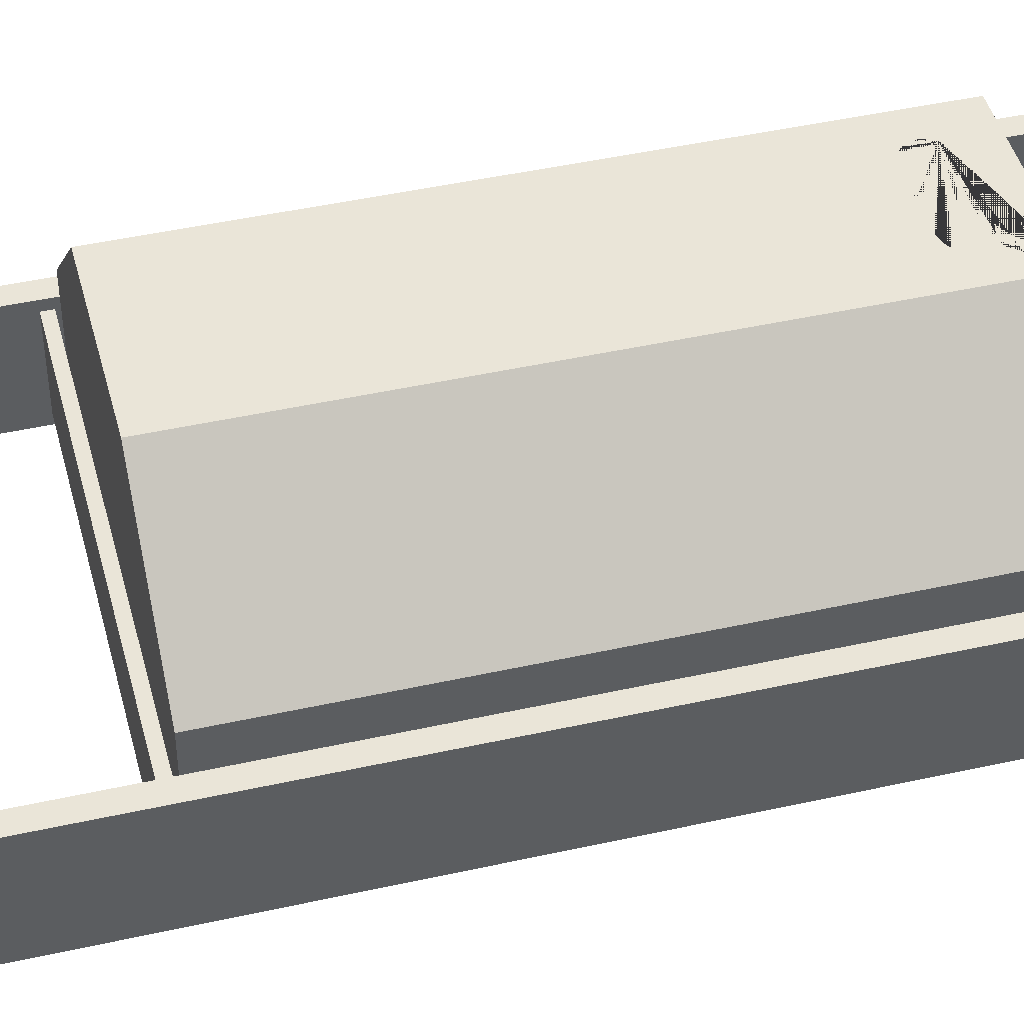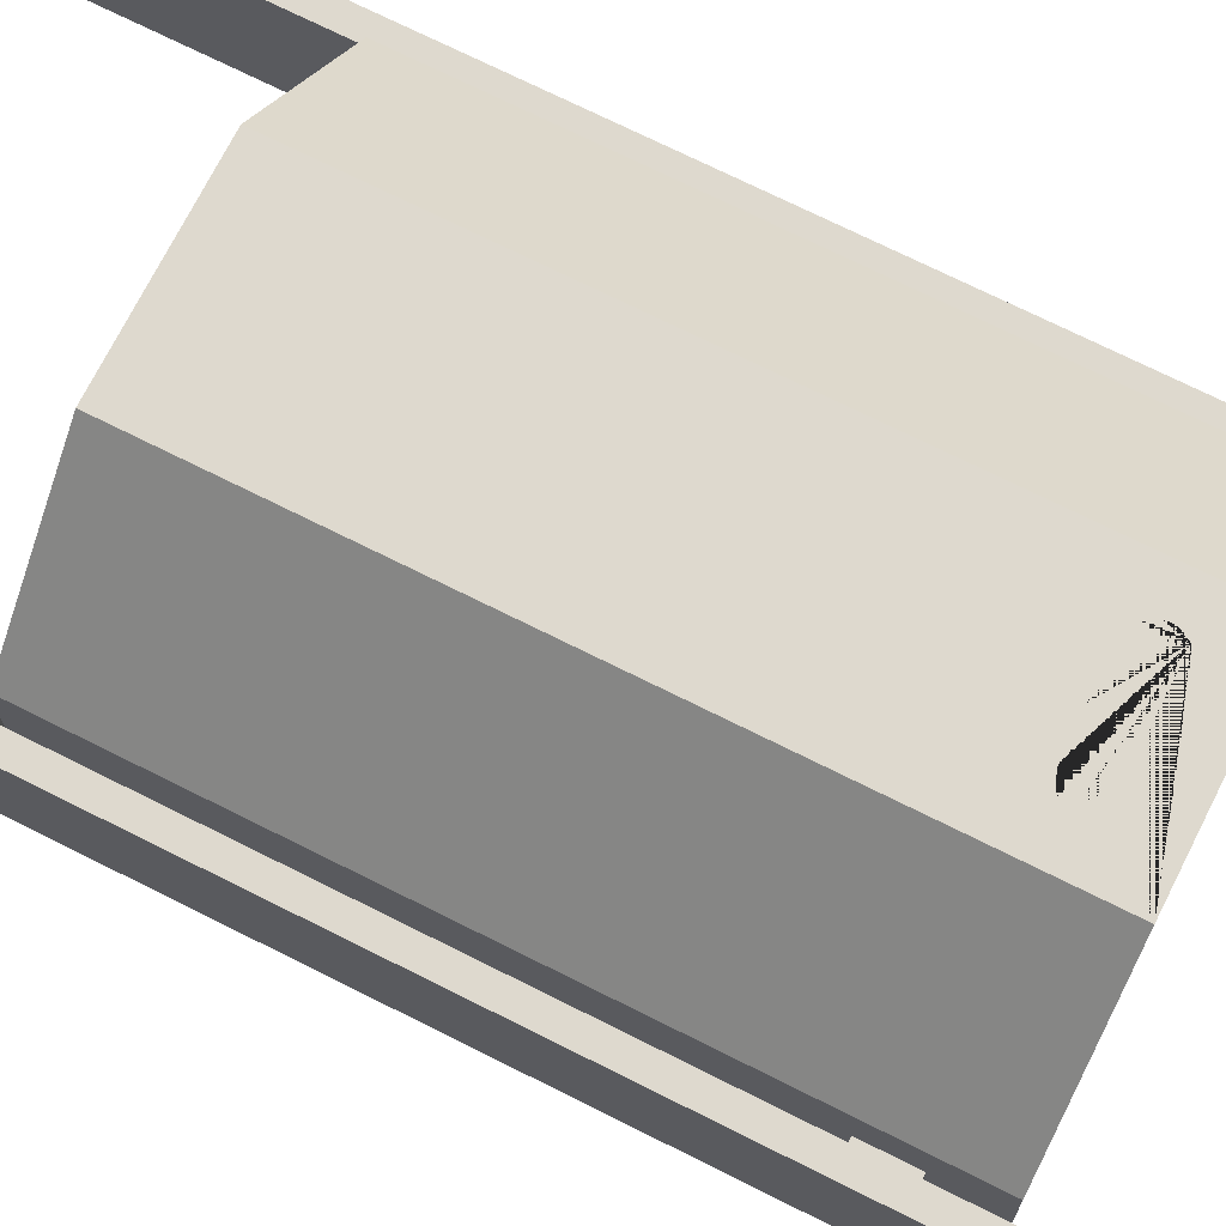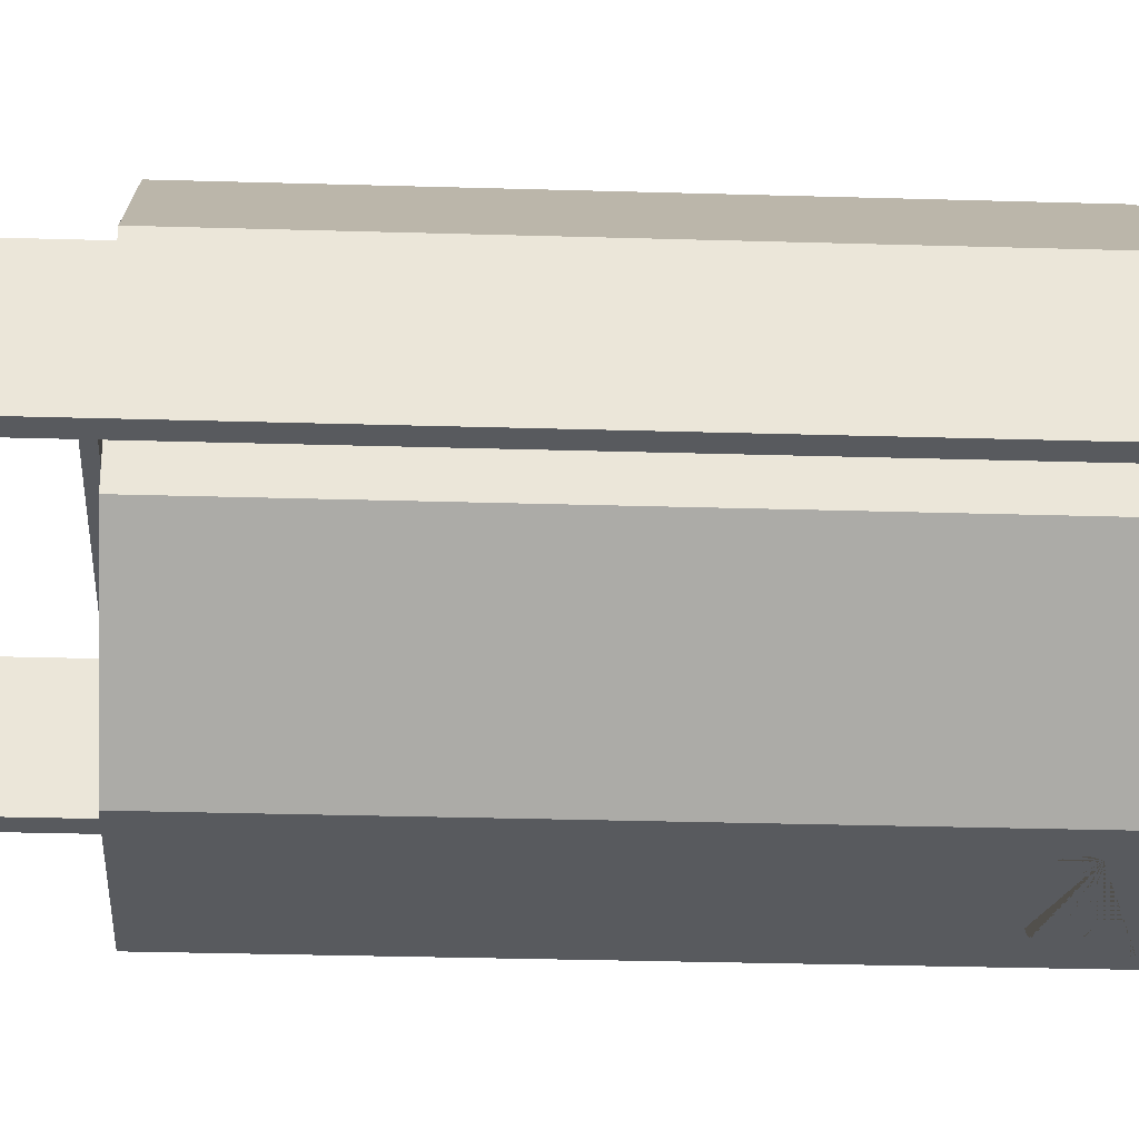
<metadata>
{"format":"obj","ext":"obj","renderer":"f3d","projection":"perspective","resolution":1024,"background":"white","views":[{"elev":45.1,"azim":-104.5,"up":"+Y"},{"elev":71.4,"azim":-63.3,"up":"+Y"},{"elev":-31.1,"azim":-92.4,"up":"+Y"}]}
</metadata>
<code>
o Unterbodenhalterung_Cube.001
v 0.1926 0.04131 0.2197
v 0.1926 0.04131 0.2106
v 0.1926 -0.04131 0.2197
v 0.1926 -0.04131 0.2106
v -0.1926 0.04131 0.2197
v -0.1926 0.04131 0.2106
v -0.1926 -0.04131 0.2197
v -0.1926 -0.04131 0.2106
f 1 3 4 2
f 3 7 8 4
f 7 5 6 8
f 5 1 2 6
f 3 1 5 7
f 8 6 2 4
o Kippscharnier_2_Cube.007
v 0.1843 0.03876 0.6615
v 0.1843 0.03876 0.6985
v 0.1843 -0.03876 0.6615
v 0.1843 -0.03876 0.6985
v 0.1995 0.03876 0.6615
v 0.1995 0.03876 0.6985
v 0.1995 -0.03876 0.6615
v 0.1995 -0.03876 0.6985
f 9 11 12 10
f 11 15 16 12
f 15 13 14 16
f 13 9 10 14
f 11 9 13 15
f 16 14 10 12
o Kippscharnier_1_Cube.005
v -0.1957 0.03876 0.6615
v -0.1957 0.03876 0.6985
v -0.1957 -0.03876 0.6615
v -0.1957 -0.03876 0.6985
v -0.1805 0.03876 0.6615
v -0.1805 0.03876 0.6985
v -0.1805 -0.03876 0.6615
v -0.1805 -0.03876 0.6985
f 17 19 20 18
f 19 23 24 20
f 23 21 22 24
f 21 17 18 22
f 19 17 21 23
f 24 22 18 20
o Fuss_2_Cube.003
v 0.1912 -0.05037 -0.001068
v 0.1547 -0.05037 0.897
v 0.1912 0.05037 -0.001068
v 0.1547 0.05037 0.897
v 0.2094 -0.05037 -0.001068
v 0.2094 0.05037 -0.001068
v 0.2094 0.05037 0.8712
v 0.2094 -0.05037 0.8712
v 0.1231 -0.05037 0.8888
v 0.1231 -0.05037 0.897
v 0.1231 0.05037 0.897
v 0.1231 0.05037 0.8888
v 0.2094 -0.05037 0.8712
v 0.1547 -0.05037 0.897
v 0.2085 -0.05037 0.8792
v 0.202 -0.05037 0.8864
v 0.1919 -0.05037 0.8921
v 0.1774 -0.05037 0.8958
v 0.1547 0.05037 0.897
v 0.2094 0.05037 0.8712
v 0.1774 0.05037 0.8958
v 0.1919 0.05037 0.8921
v 0.202 0.05037 0.8864
v 0.2085 0.05037 0.8792
v 0.1308 -0.05037 0.897
v 0.1506 -0.05037 0.8805
v 0.1506 0.05037 0.8805
v 0.1308 0.05037 0.897
v 0.1912 0.05037 0.8507
v 0.2094 0.05037 0.8507
v 0.2094 -0.05037 0.8507
v 0.1912 -0.05037 0.8507
v 0.1556 -0.05037 0.8805
v 0.1912 -0.05037 0.8507
v 0.2015 -0.05037 0.8684
v 0.1547 -0.05037 0.897
v 0.1747 -0.05037 0.8785
v 0.1819 -0.05037 0.8759
v 0.1853 -0.05037 0.872
v 0.1888 -0.05037 0.8671
v 0.1912 0.05037 0.8507
v 0.1556 0.05037 0.8805
v 0.1547 0.05037 0.897
v 0.2015 0.05037 0.8684
v 0.1888 0.05037 0.8671
v 0.1853 0.05037 0.872
v 0.1819 0.05037 0.8759
v 0.1747 0.05037 0.8785
f 50 49 34 33
f 53 65 68 31 54
f 31 44 37 32
f 27 30 29 25
f 56 58 65 53
f 32 37 39 40 41 42 38 26 60 59
f 54 31 32 55
f 66 57 50 51
f 33 34 35 36
f 51 50 33 36
f 49 52 35 34
f 52 51 36 35
f 43 38 42 45
f 45 42 41 46
f 46 41 40 47
f 47 40 39 48
f 48 39 37 44
f 43 28 26 38
f 68 67 28 43 45 46 47 48 44 31
f 26 28 52 49
f 28 67 66 51 52
f 55 32 59 58 56
f 25 56 53 27
f 27 53 54 30
f 30 54 55 29
f 29 55 56 25
f 57 61 62 63 64 58 59 60
f 65 69 70 71 72 66 67 68
f 57 66 72 61
f 61 72 71 62
f 62 71 70 63
f 63 70 69 64
f 64 69 65 58
f 57 60 26 49 50
o Fuss_1_Cube
v -0.1906 0.05037 -0.001068
v -0.1542 0.05037 0.897
v -0.1906 -0.05037 -0.001068
v -0.1542 -0.05037 0.897
v -0.2088 0.05037 -0.001068
v -0.2088 -0.05037 -0.001068
v -0.2088 -0.05037 0.8712
v -0.2088 0.05037 0.8712
v -0.1226 0.05037 0.8888
v -0.1226 0.05037 0.897
v -0.1226 -0.05037 0.897
v -0.1226 -0.05037 0.8888
v -0.2088 0.05037 0.8712
v -0.1542 0.05037 0.897
v -0.208 0.05037 0.8792
v -0.2015 0.05037 0.8864
v -0.1914 0.05037 0.8921
v -0.1769 0.05037 0.8958
v -0.1542 -0.05037 0.897
v -0.2088 -0.05037 0.8712
v -0.1769 -0.05037 0.8958
v -0.1914 -0.05037 0.8921
v -0.2015 -0.05037 0.8864
v -0.208 -0.05037 0.8792
v -0.1303 0.05037 0.897
v -0.1501 0.05037 0.8805
v -0.1501 -0.05037 0.8805
v -0.1303 -0.05037 0.897
v -0.1906 -0.05037 0.8507
v -0.2088 -0.05037 0.8507
v -0.2088 0.05037 0.8507
v -0.1906 0.05037 0.8507
v -0.1551 0.05037 0.8805
v -0.1906 0.05037 0.8507
v -0.201 0.05037 0.8684
v -0.1542 0.05037 0.897
v -0.1742 0.05037 0.8785
v -0.1814 0.05037 0.8759
v -0.1848 0.05037 0.872
v -0.1882 0.05037 0.8671
v -0.1906 -0.05037 0.8507
v -0.1551 -0.05037 0.8805
v -0.1542 -0.05037 0.897
v -0.201 -0.05037 0.8684
v -0.1882 -0.05037 0.8671
v -0.1848 -0.05037 0.872
v -0.1814 -0.05037 0.8759
v -0.1742 -0.05037 0.8785
f 98 97 82 81
f 101 113 116 79 102
f 79 92 85 80
f 75 78 77 73
f 104 106 113 101
f 80 85 87 88 89 90 86 74 108 107
f 102 79 80 103
f 114 105 98 99
f 81 82 83 84
f 99 98 81 84
f 97 100 83 82
f 100 99 84 83
f 91 86 90 93
f 93 90 89 94
f 94 89 88 95
f 95 88 87 96
f 96 87 85 92
f 91 76 74 86
f 116 115 76 91 93 94 95 96 92 79
f 74 76 100 97
f 76 115 114 99 100
f 103 80 107 106 104
f 73 104 101 75
f 75 101 102 78
f 78 102 103 77
f 77 103 104 73
f 105 109 110 111 112 106 107 108
f 113 117 118 119 120 114 115 116
f 105 114 120 109
f 109 120 119 110
f 110 119 118 111
f 111 118 117 112
f 112 117 113 106
f 105 108 74 97 98
o Eimer_Cylinder
v 0.1847 -0.07662 0.2228
v 0.07646 -0.1848 0.2228
v -0.07662 -0.1847 0.2228
v -0.1848 -0.07646 0.2228
v -0.1847 0.07662 0.2228
v -0.07646 0.1848 0.2228
v 0.07662 0.1847 0.2228
v 0.1848 0.07646 0.2228
v 0.1847 -0.07662 0.7427
v 0.07646 -0.1848 0.7427
v -0.07662 -0.1847 0.7427
v -0.1848 -0.07646 0.7427
v -0.1847 0.07662 0.7427
v -0.07646 0.1848 0.7427
v 0.07662 0.1847 0.7427
v 0.1848 0.07646 0.7427
v 0.1847 -0.07662 0.8579
v 0.07646 -0.1848 0.8579
v -0.07662 -0.1847 0.8579
v -0.1848 -0.07646 0.8579
v -0.1847 0.07662 0.8579
v -0.07646 0.1848 0.8579
v 0.07662 0.1847 0.8579
v 0.1848 0.07646 0.8579
v 0.1197 -0.04964 0.8978
v 0.176 -0.07299 0.8696
v 0.1316 -0.05458 0.8964
v 0.1444 -0.05989 0.8924
v 0.1569 -0.06506 0.8861
v 0.1678 -0.06957 0.8783
v 0.04954 -0.1197 0.8978
v 0.07284 -0.1761 0.8696
v 0.05447 -0.1317 0.8964
v 0.05977 -0.1445 0.8924
v 0.06493 -0.1569 0.8861
v 0.06943 -0.1678 0.8783
v -0.04964 -0.1197 0.8978
v -0.07299 -0.176 0.8696
v -0.05458 -0.1316 0.8964
v -0.05989 -0.1444 0.8924
v -0.06506 -0.1569 0.8861
v -0.06957 -0.1678 0.8783
v -0.1197 -0.04954 0.8978
v -0.1761 -0.07284 0.8696
v -0.1317 -0.05447 0.8964
v -0.1445 -0.05977 0.8924
v -0.1569 -0.06493 0.8861
v -0.1678 -0.06943 0.8783
v -0.1197 0.04964 0.8978
v -0.176 0.07299 0.8696
v -0.1316 0.05458 0.8964
v -0.1444 0.05989 0.8924
v -0.1569 0.06506 0.8861
v -0.1678 0.06957 0.8783
v -0.04954 0.1197 0.8978
v -0.07284 0.1761 0.8696
v -0.05447 0.1317 0.8964
v -0.05977 0.1445 0.8924
v -0.06493 0.1569 0.8861
v -0.06943 0.1678 0.8783
v 0.04964 0.1197 0.8978
v 0.07299 0.176 0.8696
v 0.05458 0.1316 0.8964
v 0.05989 0.1444 0.8924
v 0.06506 0.1569 0.8861
v 0.06957 0.1678 0.8783
v 0.1197 0.04954 0.8978
v 0.1761 0.07284 0.8696
v 0.1317 0.05447 0.8964
v 0.1445 0.05977 0.8924
v 0.1569 0.06493 0.8861
v 0.1678 0.06943 0.8783
v 0.1812 -0.07513 0.2259
v 0.07497 -0.1812 0.2259
v -0.07513 -0.1812 0.2259
v -0.1812 -0.07497 0.2259
v -0.1812 0.07513 0.2259
v -0.07497 0.1812 0.2259
v 0.07513 0.1812 0.2259
v 0.1812 0.07497 0.2259
v 0.1801 -0.0747 0.7427
v 0.07455 -0.1802 0.7427
v -0.0747 -0.1801 0.7427
v -0.1802 -0.07455 0.7427
v -0.1801 0.0747 0.7427
v -0.07455 0.1802 0.7427
v 0.0747 0.1801 0.7427
v 0.1802 0.07455 0.7427
v 0.1812 -0.07513 0.8548
v 0.07497 -0.1812 0.8548
v -0.07513 -0.1812 0.8548
v -0.1812 -0.07497 0.8548
v -0.1812 0.07513 0.8548
v -0.07497 0.1812 0.8548
v 0.07513 0.1812 0.8548
v 0.1812 0.07497 0.8548
v 0.1194 -0.04952 0.8928
v 0.1726 -0.07157 0.8662
v 0.1306 -0.05417 0.8915
v 0.1427 -0.05919 0.8877
v 0.1546 -0.0641 0.8818
v 0.1648 -0.06834 0.8745
v 0.04941 -0.1194 0.8928
v 0.07142 -0.1726 0.8662
v 0.05406 -0.1307 0.8915
v 0.05907 -0.1428 0.8877
v 0.06397 -0.1546 0.8818
v 0.0682 -0.1649 0.8745
v -0.04952 -0.1194 0.8928
v -0.07157 -0.1726 0.8662
v -0.05417 -0.1306 0.8915
v -0.05919 -0.1427 0.8877
v -0.0641 -0.1546 0.8818
v -0.06834 -0.1648 0.8745
v -0.1194 -0.04941 0.8928
v -0.1726 -0.07142 0.8662
v -0.1307 -0.05406 0.8915
v -0.1428 -0.05907 0.8877
v -0.1546 -0.06397 0.8818
v -0.1649 -0.0682 0.8745
v -0.1194 0.04952 0.8928
v -0.1726 0.07157 0.8662
v -0.1306 0.05417 0.8915
v -0.1427 0.05919 0.8877
v -0.1546 0.0641 0.8818
v -0.1648 0.06834 0.8745
v -0.04941 0.1194 0.8928
v -0.07142 0.1726 0.8662
v -0.05406 0.1307 0.8915
v -0.05907 0.1428 0.8877
v -0.06397 0.1546 0.8818
v -0.0682 0.1649 0.8745
v 0.04952 0.1194 0.8928
v 0.07157 0.1726 0.8662
v 0.05417 0.1306 0.8915
v 0.05919 0.1427 0.8877
v 0.0641 0.1546 0.8818
v 0.06834 0.1648 0.8745
v 0.1194 0.04941 0.8928
v 0.1726 0.07142 0.8662
v 0.1307 0.05406 0.8915
v 0.1428 0.05907 0.8877
v 0.1546 0.06397 0.8818
v 0.1649 0.0682 0.8745
v -0.04901 0.1848 0.6963
v -0.04901 0.1848 0.6914
v -0.04781 0.1848 0.6868
v -0.04433 0.1848 0.6826
v -0.04781 0.1848 0.7009
v -0.04433 0.1848 0.7051
v -0.03891 0.1848 0.6792
v -0.03891 0.1848 0.7084
v -0.0245 0.1848 0.7113
v -0.0245 0.1848 0.6764
v -0.03208 0.1848 0.6771
v -0.03208 0.1848 0.7106
v 0 0.1848 0.7113
v 0 0.1848 0.6764
v 0.0245 0.1848 0.7113
v 0.0245 0.1848 0.6764
v 0.03208 0.1848 0.6771
v 0.03208 0.1848 0.7106
v 0.04433 0.1848 0.6826
v 0.04433 0.1848 0.7051
v 0.04901 0.1848 0.6914
v 0.04901 0.1848 0.6963
v 0.04781 0.1848 0.7009
v 0.04781 0.1848 0.6868
v 0.03891 0.1848 0.6792
v 0.03891 0.1848 0.7084
v -0.04901 -0.1848 0.6914
v -0.04901 -0.1848 0.6963
v -0.04433 -0.1848 0.6826
v -0.04781 -0.1848 0.6868
v -0.04781 -0.1848 0.7009
v -0.04433 -0.1848 0.7051
v -0.03891 -0.1848 0.7084
v -0.0245 -0.1848 0.6764
v -0.0245 -0.1848 0.7113
v -0.03208 -0.1848 0.6771
v -0.03208 -0.1848 0.7106
v -0.03891 -0.1848 0.6792
v 0.0245 -0.1848 0.7113
v 0.0245 -0.1848 0.6764
v 0.03891 -0.1848 0.6792
v 0.03208 -0.1848 0.6771
v 0.03208 -0.1848 0.7106
v 0.04433 -0.1848 0.7051
v 0.04901 -0.1848 0.6963
v 0.04901 -0.1848 0.6914
v 0.04433 -0.1848 0.6826
v 0.04781 -0.1848 0.6868
v 0.04781 -0.1848 0.7009
v 0.03891 -0.1848 0.7084
v 0 -0.1848 0.7113
v 0 -0.1848 0.6764
v -0.04901 0.1803 0.6963
v -0.04901 0.1803 0.6914
v -0.04781 0.1803 0.6868
v -0.04433 0.1803 0.6826
v -0.04781 0.1803 0.7009
v -0.04433 0.1803 0.7051
v -0.03891 0.1803 0.6792
v -0.03891 0.1802 0.7084
v -0.0245 0.1802 0.7113
v -0.0245 0.1803 0.6764
v -0.03208 0.1803 0.6771
v -0.03208 0.1802 0.7106
v 0 0.1802 0.7113
v 0 0.1803 0.6764
v 0.0245 0.1802 0.7113
v 0.0245 0.1803 0.6764
v 0.03208 0.1803 0.6771
v 0.03208 0.1802 0.7106
v 0.04433 0.1803 0.6826
v 0.04433 0.1802 0.7051
v 0.04901 0.1802 0.6914
v 0.04901 0.1802 0.6963
v 0.04781 0.1802 0.7009
v 0.04781 0.1802 0.6868
v 0.03891 0.1803 0.6792
v 0.03891 0.1802 0.7084
v -0.04901 -0.1802 0.6963
v -0.04901 -0.1802 0.6914
v -0.04433 -0.1803 0.6826
v -0.04781 -0.1802 0.6868
v -0.04781 -0.1802 0.7009
v -0.04433 -0.1802 0.7051
v -0.03891 -0.1802 0.7084
v -0.0245 -0.1803 0.6764
v -0 -0.1802 0.7113
v -0.0245 -0.1802 0.7113
v -0.03208 -0.1803 0.6771
v -0.03208 -0.1802 0.7106
v -0.03891 -0.1803 0.6792
v 0 -0.1803 0.6764
v 0.0245 -0.1802 0.7113
v 0.0245 -0.1803 0.6764
v 0.03891 -0.1803 0.6792
v 0.03208 -0.1803 0.6771
v 0.03208 -0.1802 0.7106
v 0.04433 -0.1803 0.7051
v 0.04901 -0.1803 0.6914
v 0.04901 -0.1803 0.6963
v 0.04433 -0.1803 0.6826
v 0.04781 -0.1803 0.6868
v 0.04781 -0.1803 0.7009
v 0.03891 -0.1802 0.7084
f 144 188 146 137
f 139 158 164 140
f 140 164 170 141
f 141 170 176 142
f 142 176 182 143
f 143 182 188 144
f 137 146 152 138
f 138 152 158 139
f 128 121 122 123 124 125 126 127
f 128 136 129 121
f 127 135 136 128
f 134 135 284 290 282 279 277 273 276 272 270
f 284 135 127 126 134 270 269 265 266 267 268 271 275 274 278 280 281 289 283 288 285 286 287
f 125 133 134 126
f 124 132 133 125
f 123 131 132 124
f 296 131 123 122 130 308 313 309 310 312 311 305 306 304 316 298 300 302 293 294 291 292 295
f 308 130 131 296 297 301 299 315 303 307 314
f 121 129 130 122
f 152 146 150 156
f 156 150 149 155
f 155 149 148 154
f 154 148 147 153
f 153 147 145 151
f 158 152 156 162
f 162 156 155 161
f 161 155 154 160
f 160 154 153 159
f 159 153 151 157
f 164 158 162 168
f 168 162 161 167
f 167 161 160 166
f 166 160 159 165
f 165 159 157 163
f 170 164 168 174
f 174 168 167 173
f 173 167 166 172
f 172 166 165 171
f 171 165 163 169
f 176 170 174 180
f 180 174 173 179
f 179 173 172 178
f 178 172 171 177
f 177 171 169 175
f 182 176 180 186
f 186 180 179 185
f 185 179 178 184
f 184 178 177 183
f 183 177 175 181
f 188 182 186 192
f 192 186 185 191
f 191 185 184 190
f 190 184 183 189
f 189 183 181 187
f 146 188 192 150
f 150 192 191 149
f 149 191 190 148
f 148 190 189 147
f 147 189 187 145
f 181 175 169 163 157 151 145 187
f 216 209 218 260
f 211 212 236 230
f 212 213 242 236
f 213 214 248 242
f 214 215 254 248
f 215 216 260 254
f 209 210 224 218
f 210 211 230 224
f 198 197 196 195 194 193 200 199
f 200 193 201 208
f 199 200 208 207
f 322 206 198 199 207 336 339 338 337 340 335 341 333 332 330 326 327 323 320 319 318 317 321
f 336 207 206 322 324 328 325 329 331 334 342
f 197 198 206 205
f 196 197 205 204
f 195 196 204 203
f 203 202 362 368 361 357 351 352 354 349 348
f 362 202 194 195 203 348 347 343 344 346 345 355 353 350 356 358 360 359 365 366 363 364 367
f 193 194 202 201
f 224 228 222 218
f 228 227 221 222
f 227 226 220 221
f 226 225 219 220
f 225 223 217 219
f 230 234 228 224
f 234 233 227 228
f 233 232 226 227
f 232 231 225 226
f 231 229 223 225
f 236 240 234 230
f 240 239 233 234
f 239 238 232 233
f 238 237 231 232
f 237 235 229 231
f 242 246 240 236
f 246 245 239 240
f 245 244 238 239
f 244 243 237 238
f 243 241 235 237
f 248 252 246 242
f 252 251 245 246
f 251 250 244 245
f 250 249 243 244
f 249 247 241 243
f 254 258 252 248
f 258 257 251 252
f 257 256 250 251
f 256 255 249 250
f 255 253 247 249
f 260 264 258 254
f 264 263 257 258
f 263 262 256 257
f 262 261 255 256
f 261 259 253 255
f 218 222 264 260
f 222 221 263 264
f 221 220 262 263
f 220 219 261 262
f 219 217 259 261
f 253 259 217 223 229 235 241 247
f 129 136 208 201
f 136 135 207 208
f 135 134 206 207
f 134 133 205 206
f 133 132 204 205
f 132 131 203 204
f 131 130 202 203
f 130 129 201 202
f 144 137 209 216
f 143 144 216 215
f 142 143 215 214
f 141 142 214 213
f 140 141 213 212
f 139 140 212 211
f 138 139 211 210
f 137 138 210 209
f 286 285 337 338
f 363 310 309 364
f 329 277 279 331
f 303 315 351 357
f 330 278 274 326
f 350 298 316 356
f 343 292 291 344
f 266 265 317 318
f 325 273 277 329
f 315 299 352 351
f 332 280 278 330
f 356 316 304 358
f 275 327 326 274
f 300 298 350 353
f 271 323 327 275
f 302 300 353 355
f 268 320 323 271
f 293 302 355 345
f 320 268 267 319
f 293 345 346 294
f 319 267 266 318
f 294 346 344 291
f 301 354 352 299
f 276 273 325 328
f 297 349 354 301
f 272 276 328 324
f 296 348 349 297
f 270 272 324 322
f 348 296 295 347
f 321 269 270 322
f 347 295 292 343
f 317 265 269 321
f 304 306 360 358
f 280 332 333 281
f 306 305 359 360
f 281 333 341 289
f 305 311 365 359
f 289 341 335 283
f 311 312 366 365
f 283 335 340 288
f 312 310 363 366
f 288 340 337 285
f 279 282 334 331
f 303 357 361 307
f 282 290 342 334
f 307 361 368 314
f 290 284 336 342
f 314 368 362 308
f 284 287 339 336
f 367 313 308 362
f 287 286 338 339
f 364 309 313 367

</code>
